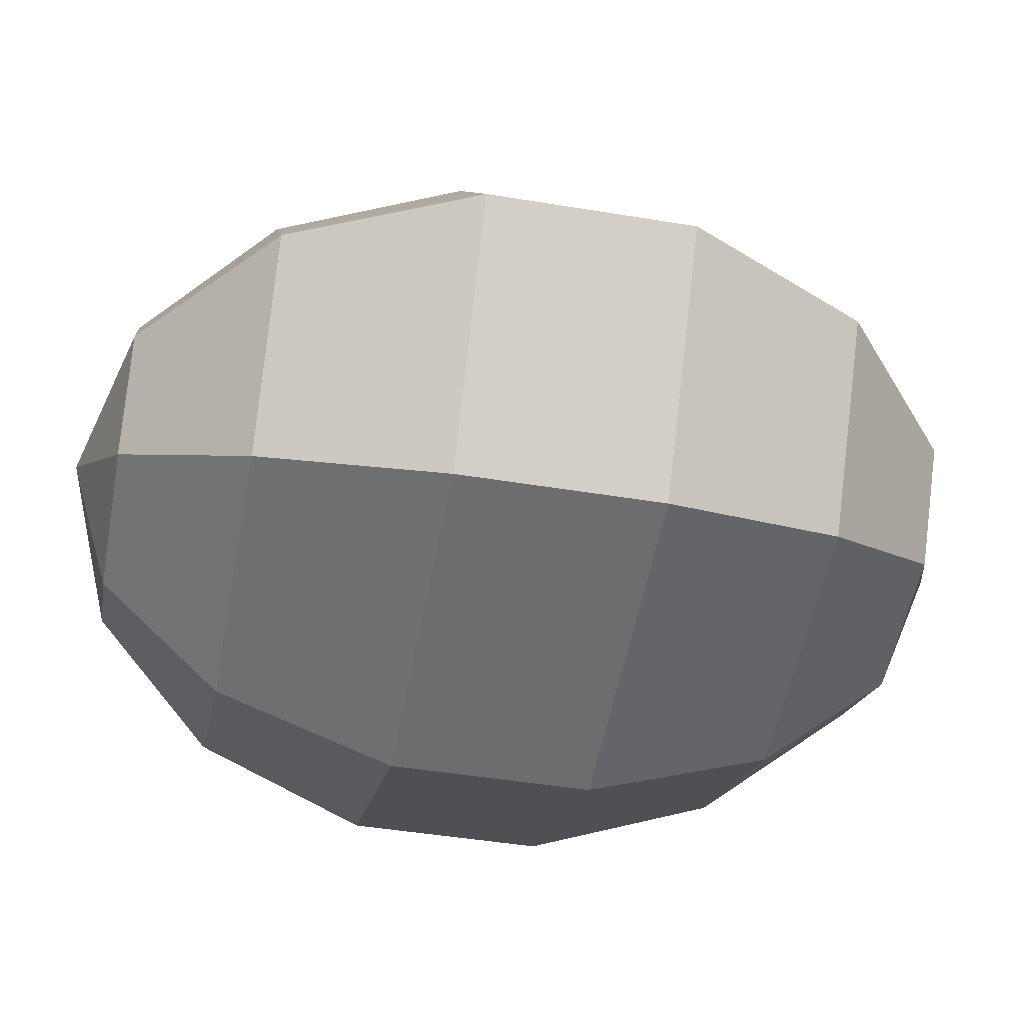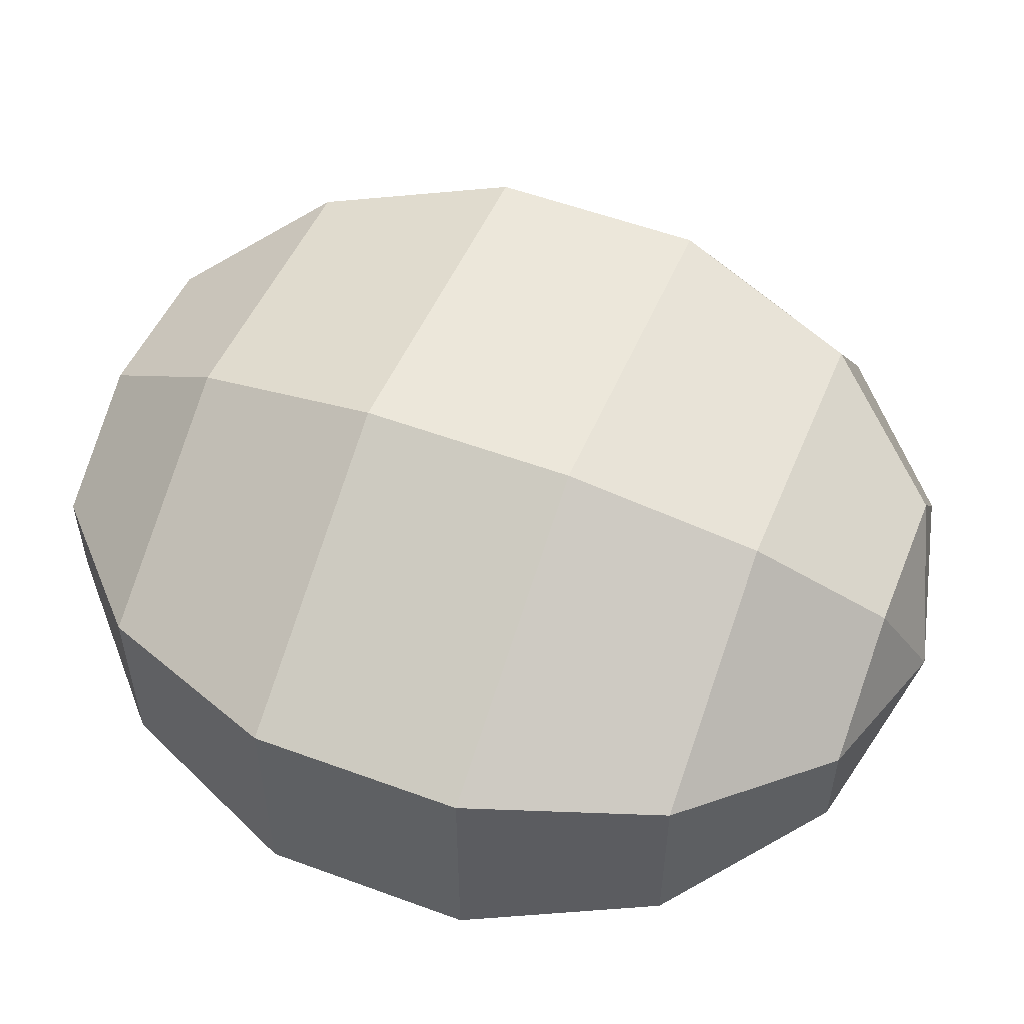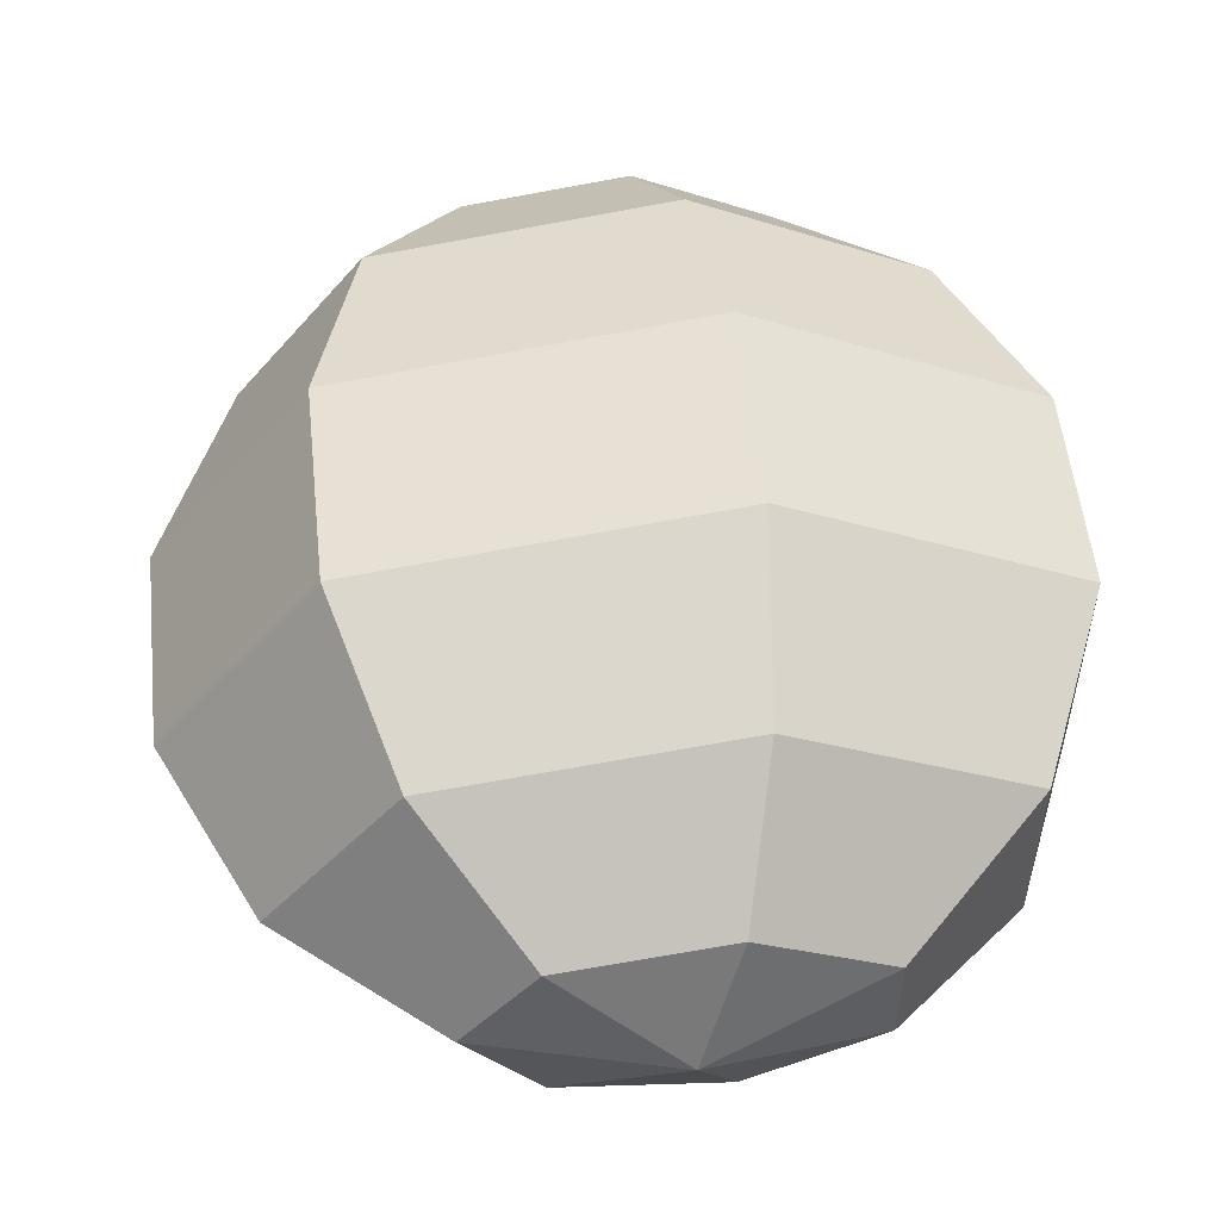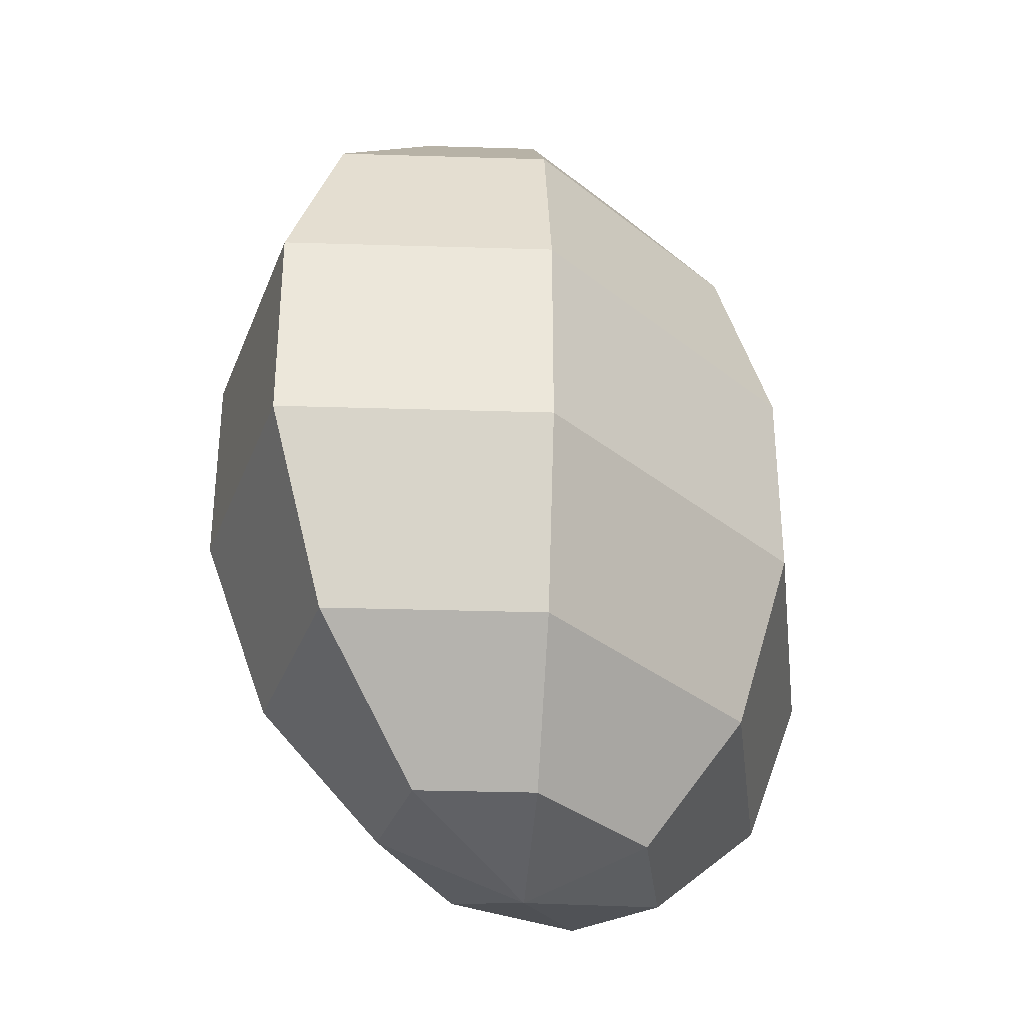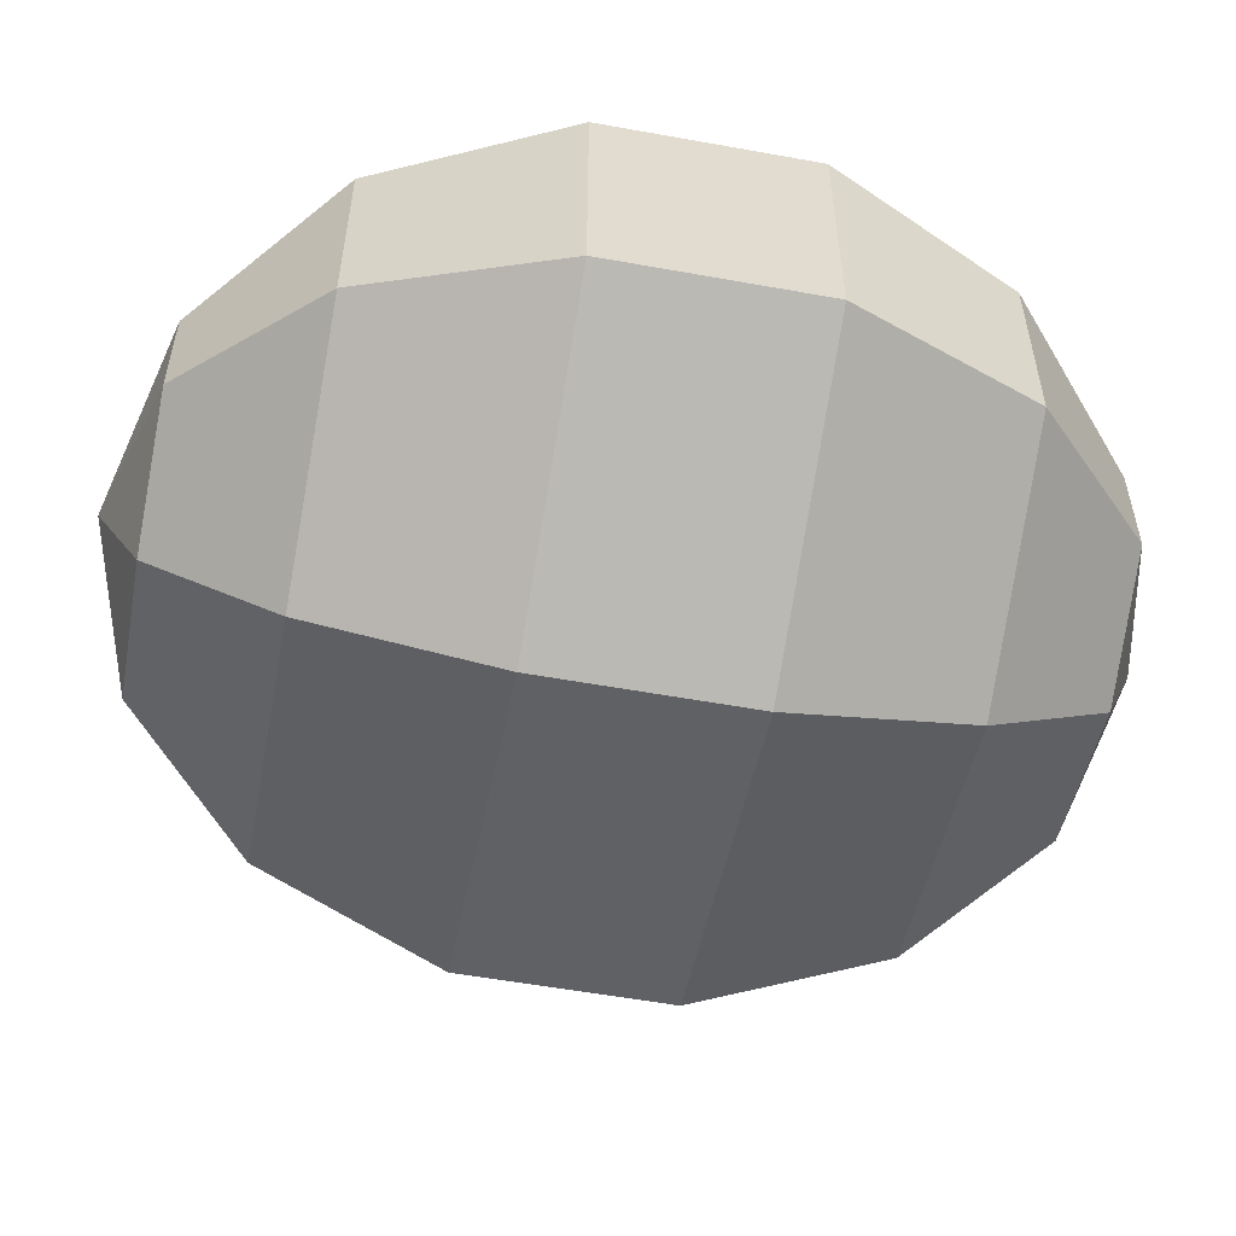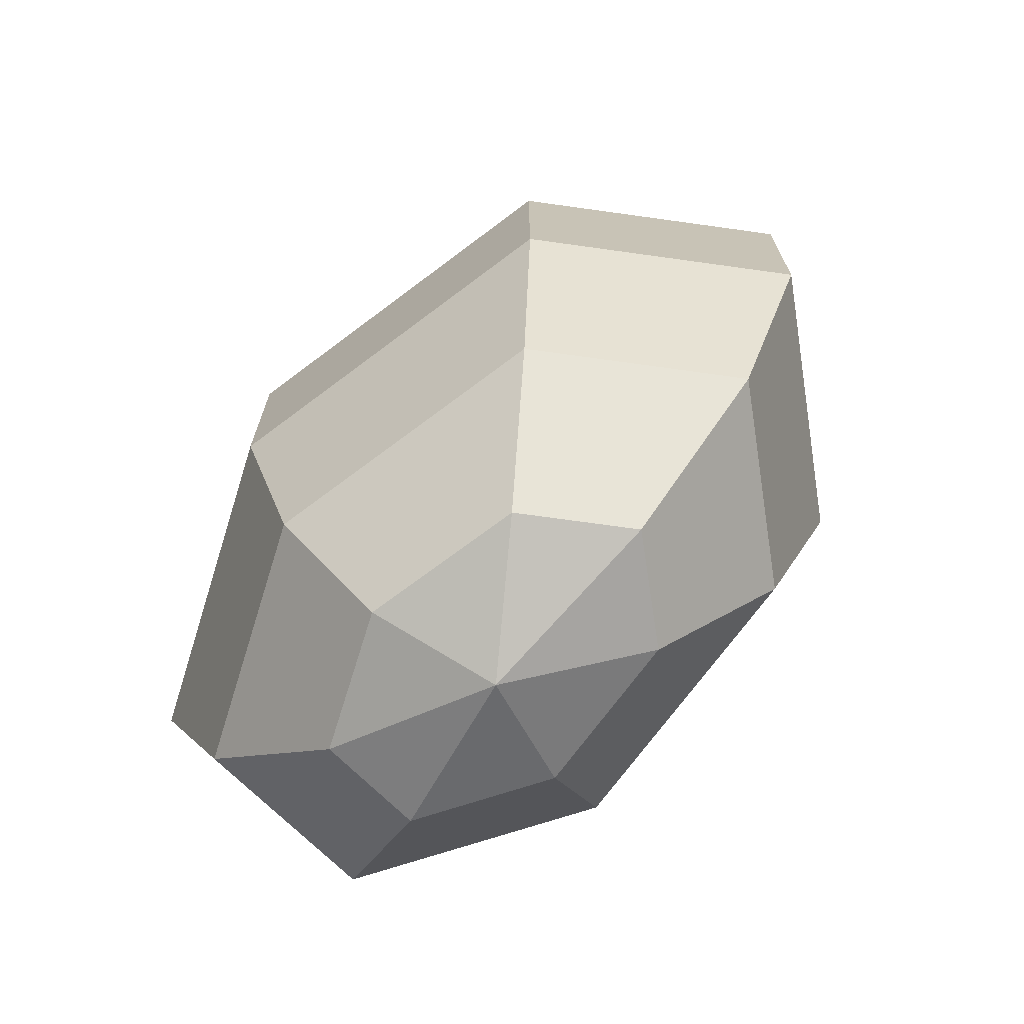
<metadata>
{"format":"obj","ext":"obj","renderer":"f3d","projection":"perspective","resolution":1024,"background":"white","views":[{"elev":-45.7,"azim":79.2,"up":"+Z"},{"elev":55.3,"azim":-68.8,"up":"+Z"},{"elev":54.2,"azim":173.9,"up":"+Z"},{"elev":-33.8,"azim":124.3,"up":"+Y"},{"elev":-55.6,"azim":-100.8,"up":"+Z"},{"elev":-71.6,"azim":45.4,"up":"+Y"}]}
</metadata>
<code>
g default
v 0.4183 -1.457 -0.3392
v -0.1493 -1.457 -0.423
v -0.6044 -1.457 -0.1883
v -0.6044 -1.457 0.1883
v -0.1493 -1.457 0.423
v 0.4183 -1.457 0.3392
v 0.6709 -1.457 0
v 0.7537 -1.008 -0.6113
v -0.269 -1.008 -0.7622
v -1.089 -1.008 -0.3392
v -1.089 -1.008 0.3392
v -0.269 -1.008 0.7622
v 0.7537 -1.008 0.6113
v 1.209 -1.008 0
v 0.9398 -0.3598 -0.7622
v -0.3354 -0.3598 -0.9505
v -1.358 -0.3598 -0.423
v -1.358 -0.3598 0.423
v -0.3354 -0.3598 0.9505
v 0.9398 -0.3598 0.7622
v 1.507 -0.3598 0
v 0.9398 0.3598 -0.7622
v -0.3354 0.3598 -0.9505
v -1.358 0.3598 -0.423
v -1.358 0.3598 0.423
v -0.3354 0.3598 0.9505
v 0.9398 0.3598 0.7622
v 1.507 0.3598 0
v 0.7537 1.008 -0.6113
v -0.269 1.008 -0.7622
v -1.089 1.008 -0.3392
v -1.089 1.008 0.3392
v -0.269 1.008 0.7622
v 0.7537 1.008 0.6113
v 1.209 1.008 0
v 0.4183 1.457 -0.3392
v -0.1493 1.457 -0.423
v -0.6044 1.457 -0.1883
v -0.6044 1.457 0.1883
v -0.1493 1.457 0.423
v 0.4183 1.457 0.3392
v 0.6709 1.457 0
v 0 -1.617 0
v 0 1.617 0
g pSphere1
f 1 2 9 8
f 2 3 10 9
f 3 4 11 10
f 4 5 12 11
f 5 6 13 12
f 6 7 14 13
f 7 1 8 14
f 8 9 16 15
f 9 10 17 16
f 10 11 18 17
f 11 12 19 18
f 12 13 20 19
f 13 14 21 20
f 14 8 15 21
f 15 16 23 22
f 16 17 24 23
f 17 18 25 24
f 18 19 26 25
f 19 20 27 26
f 20 21 28 27
f 21 15 22 28
f 22 23 30 29
f 23 24 31 30
f 24 25 32 31
f 25 26 33 32
f 26 27 34 33
f 27 28 35 34
f 28 22 29 35
f 29 30 37 36
f 30 31 38 37
f 31 32 39 38
f 32 33 40 39
f 33 34 41 40
f 34 35 42 41
f 35 29 36 42
f 2 1 43
f 3 2 43
f 4 3 43
f 5 4 43
f 6 5 43
f 7 6 43
f 1 7 43
f 36 37 44
f 37 38 44
f 38 39 44
f 39 40 44
f 40 41 44
f 41 42 44
f 42 36 44

</code>
